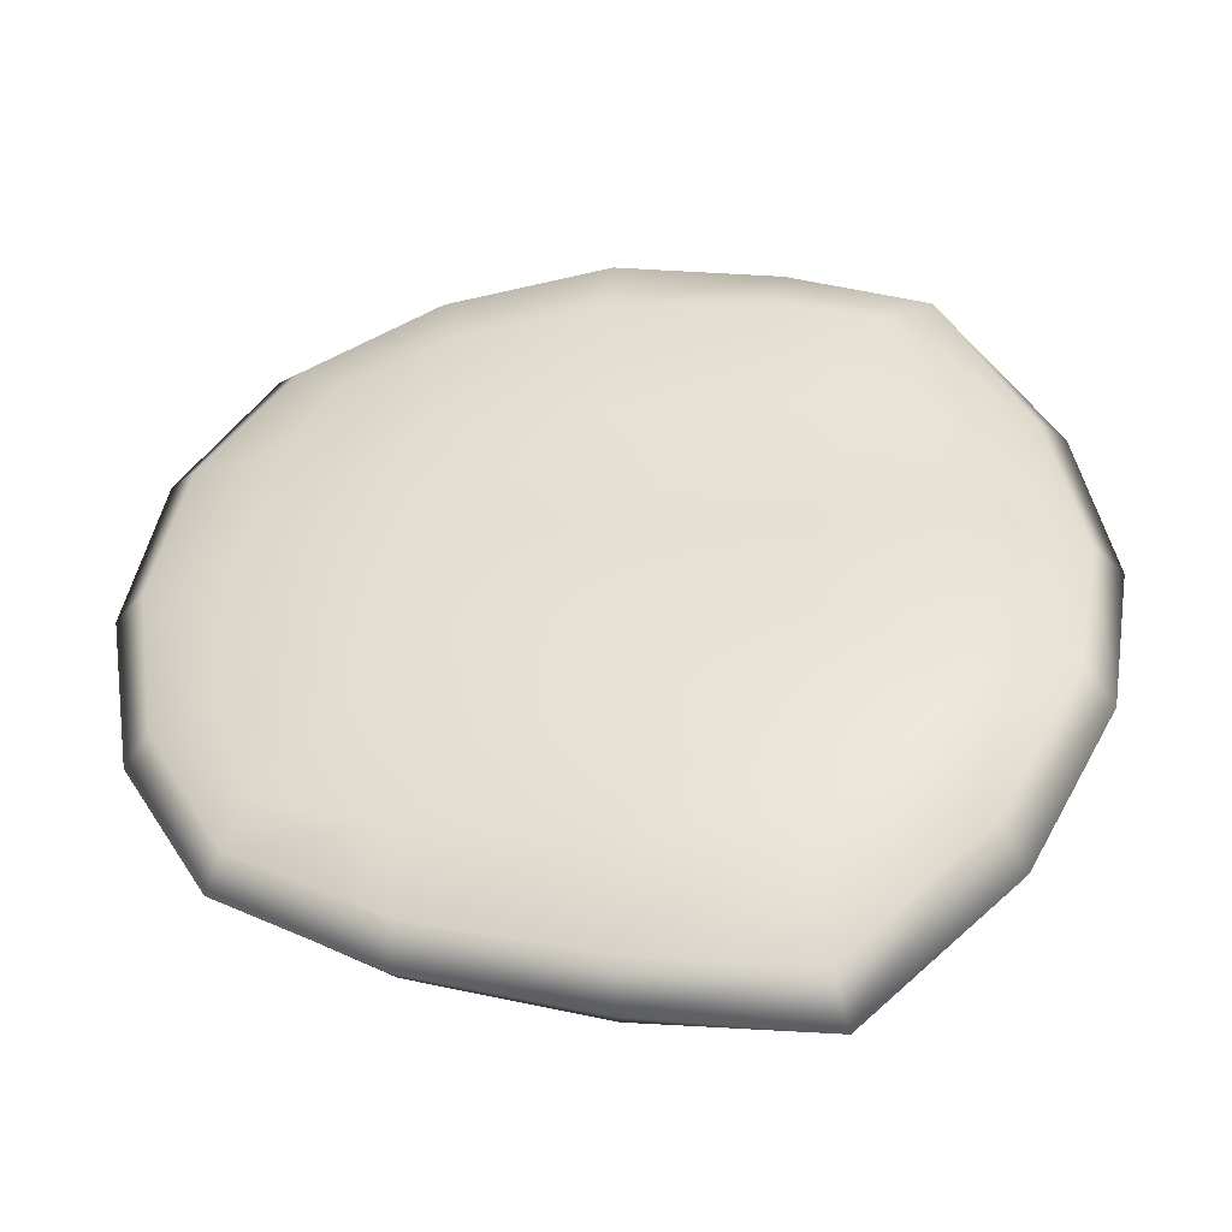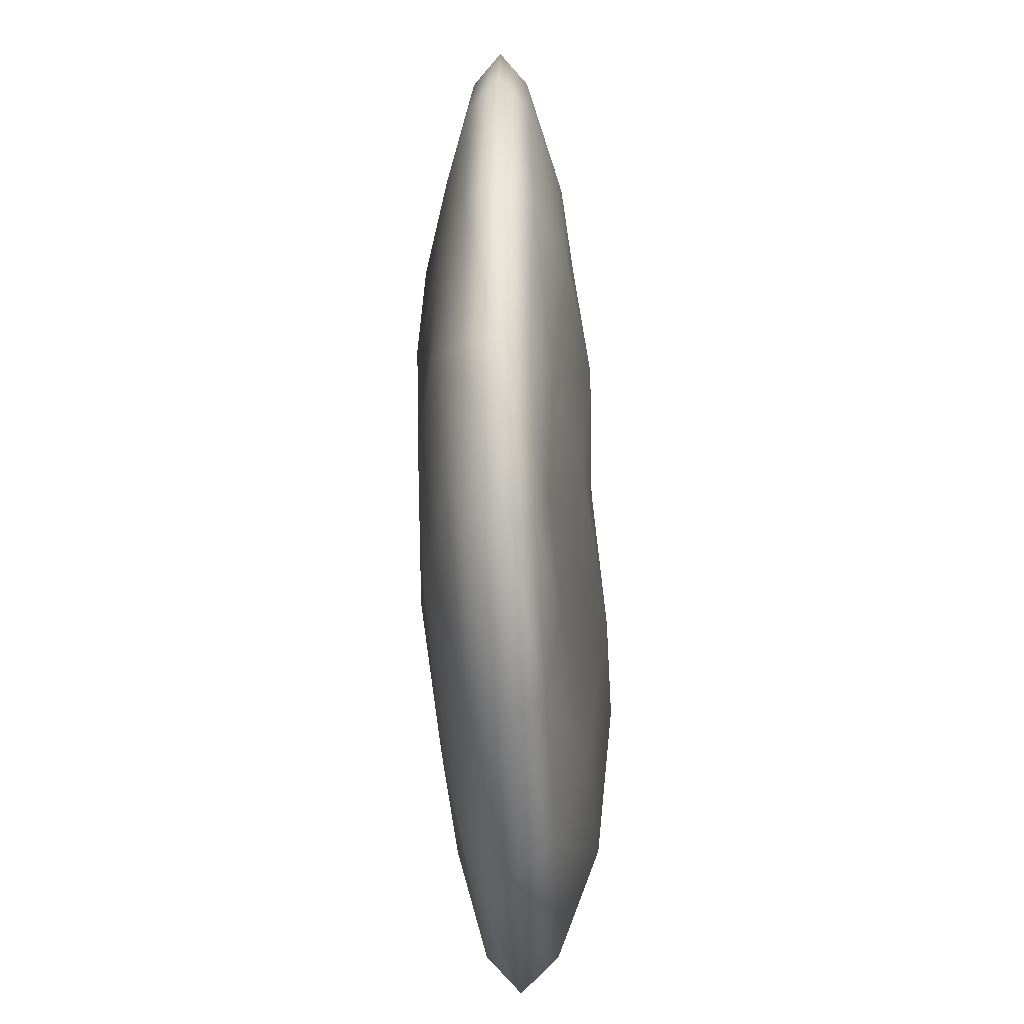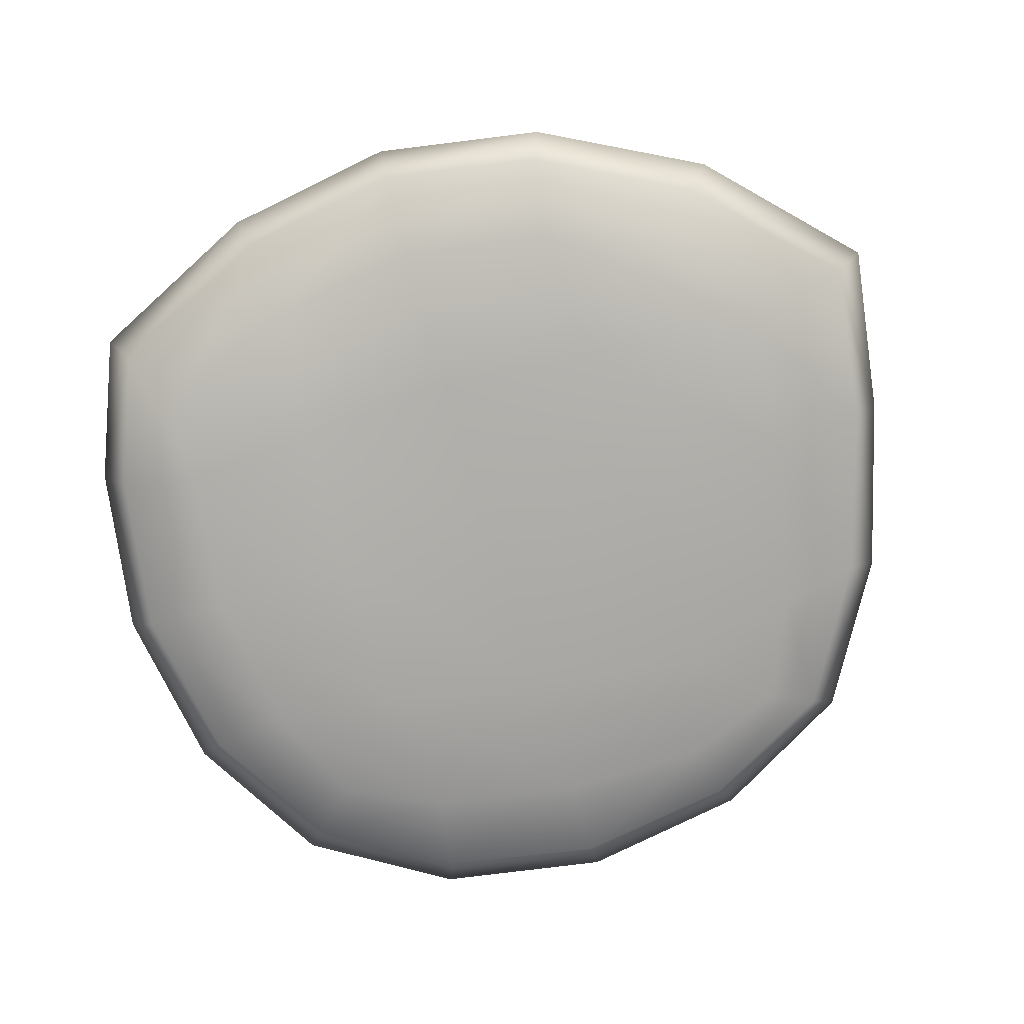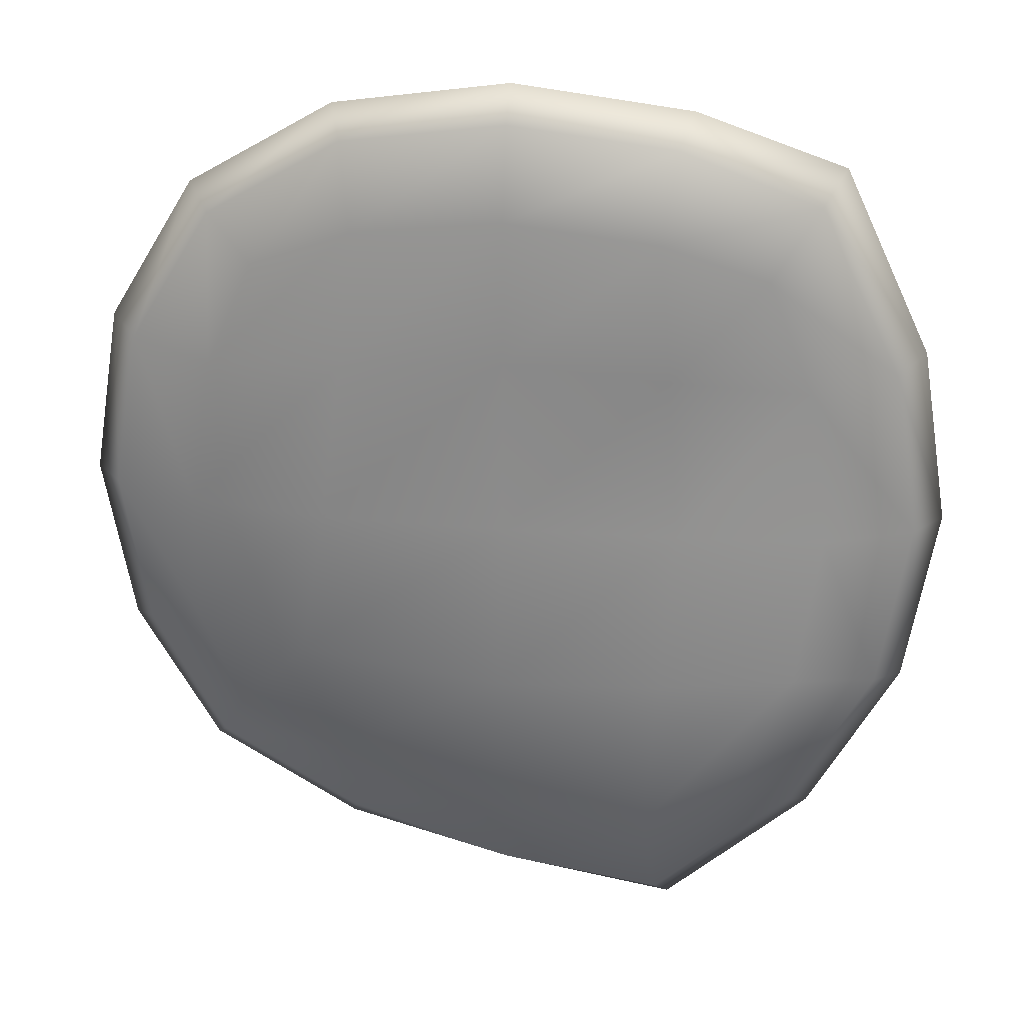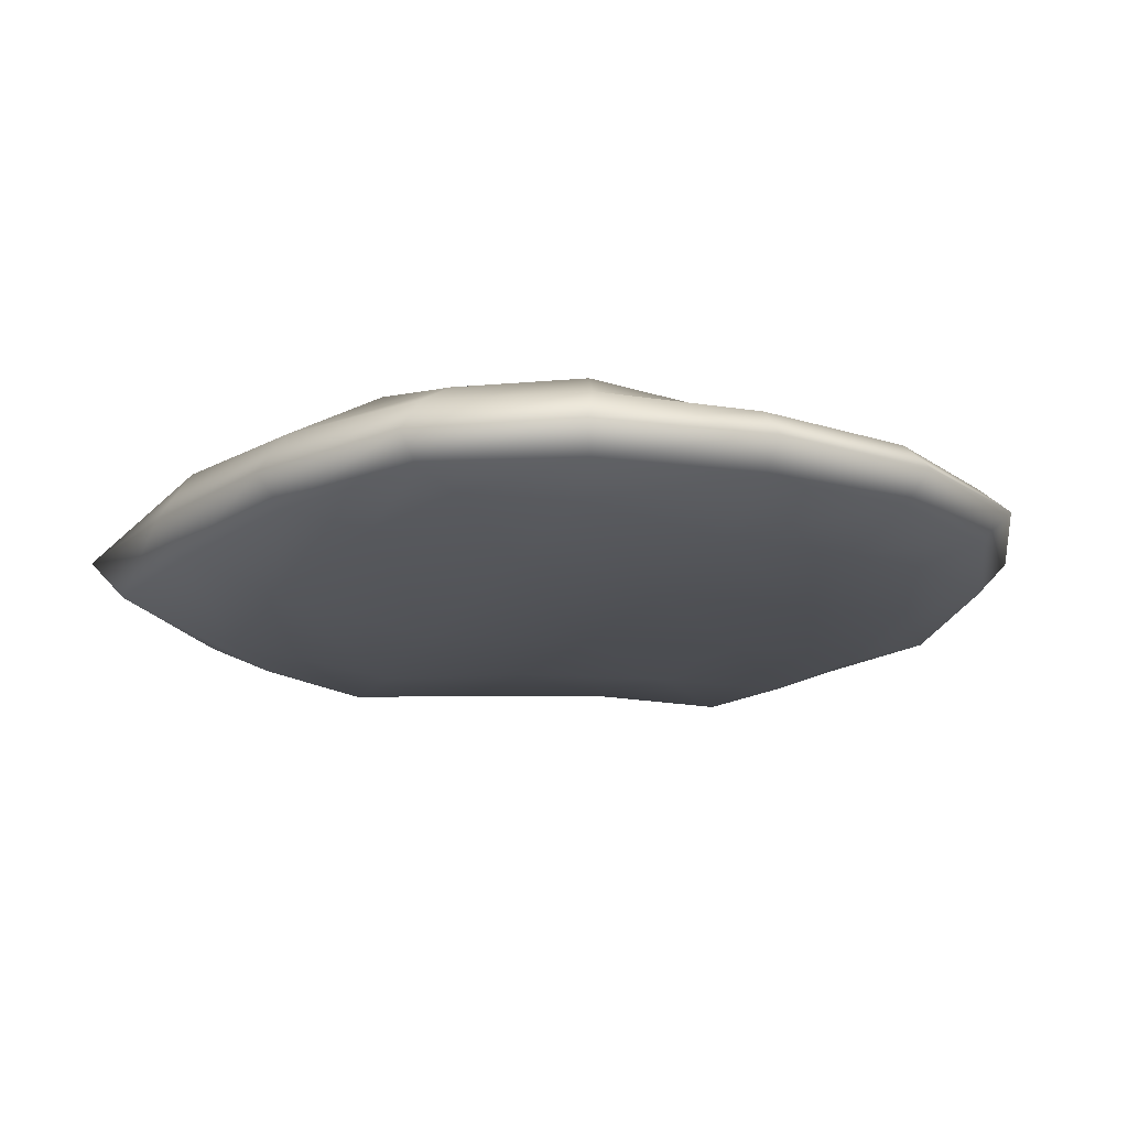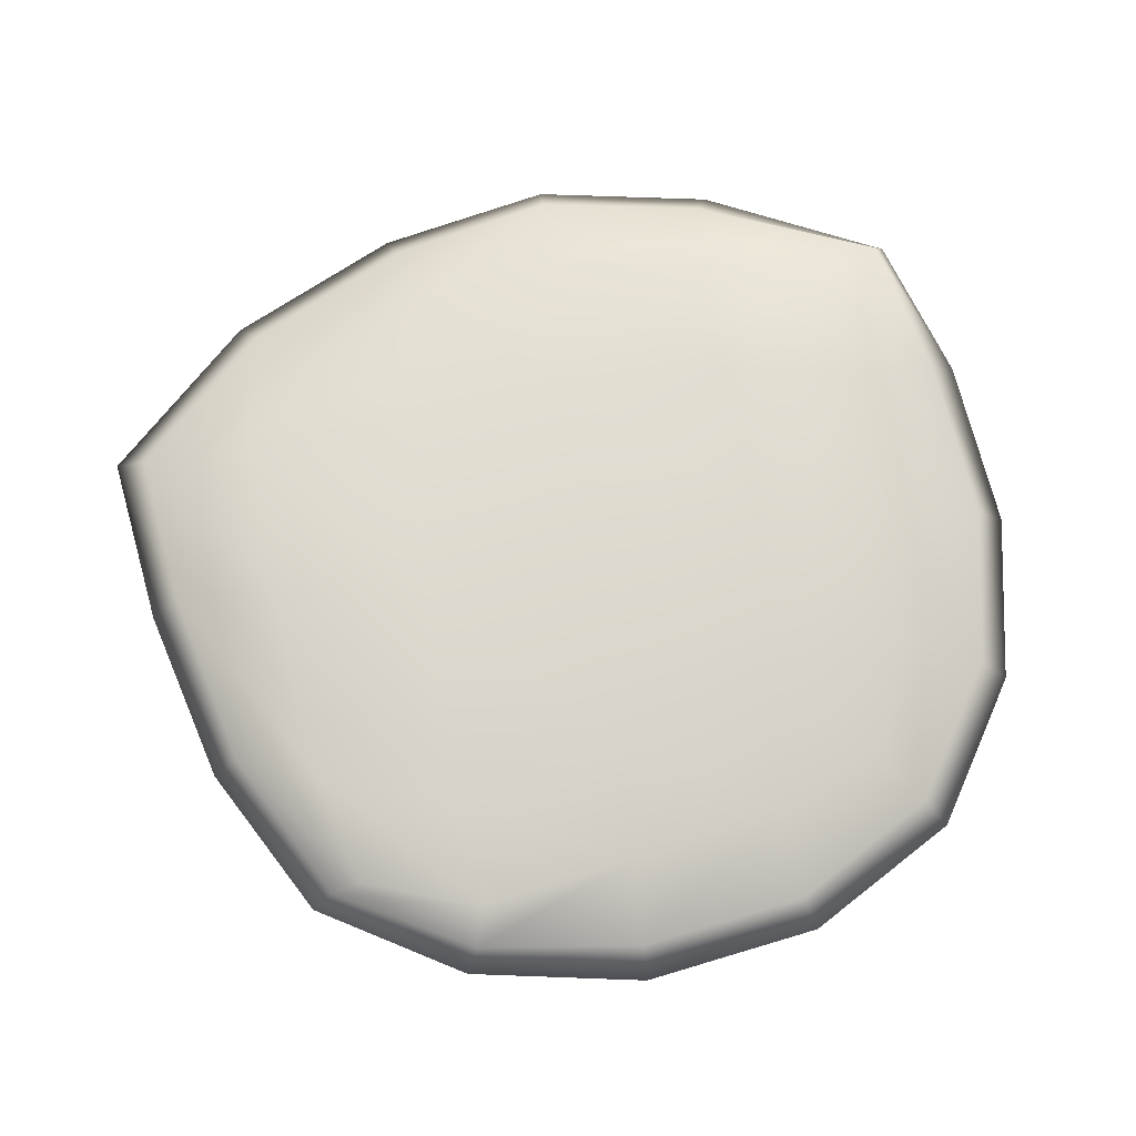
<metadata>
{"format":"obj","ext":"obj","renderer":"f3d","projection":"perspective","resolution":1024,"background":"white","views":[{"elev":-45.8,"azim":3.5,"up":"+Z"},{"elev":-40.5,"azim":-88.9,"up":"+Z"},{"elev":-80.0,"azim":106.6,"up":"+Y"},{"elev":28.0,"azim":7.4,"up":"+Z"},{"elev":-16.5,"azim":-113.0,"up":"+Y"},{"elev":71.0,"azim":-97.1,"up":"+Y"}]}
</metadata>
<code>
g default
v -4.583 8.649 4.583
v 4.583 8.045 4.967
v -4.583 10.31 4.583
v 4.583 10.83 5.062
v -5.704 10.31 -4.855
v 4.583 9.766 -4.988
v -5.198 8.686 -4.583
v 4.583 7.884 -4.871
v -5.936 10.51 -0
v 5.789 9.122 -6.218
v -0.01453 8.072 -6.019
v -5.894 9.384 -5.789
v 5.789 8.101 -0
v -5.8 8.302 0
v 0 8.109 5.789
v 5.789 9.518 6.539
v 0 10.57 5.789
v -5.789 9.475 5.789
v 5.789 10.35 0
v -0.1008 10.58 -5.91
v 0 9.221 7.906
v -0.1294 10.9 -0
v 0 9.316 -8.282
v 0 7.876 0
v 7.906 9.367 0
v -7.906 9.455 -0
v -2.938 8.811 6.875
v 2.938 8.669 7.015
v 2.938 9.978 6.982
v -2.938 9.911 6.875
v -2.938 10.92 2.938
v 2.938 11.19 2.944
v 2.938 10.74 -2.96
v -4.704 10.83 -2.938
v -3.135 10.05 -6.875
v 2.938 9.867 -8.169
v 2.938 8.615 -8.199
v -3.038 8.768 -6.875
v -3.803 8.108 -2.938
v 2.938 7.554 -2.938
v 2.938 8.104 2.979
v -2.938 8.172 2.938
v 6.875 8.792 3.027
v 6.875 8.354 -2.938
v 6.875 9.541 -2.938
v 6.875 10.01 3.004
v -6.952 8.942 -2.938
v -6.875 8.931 2.938
v -6.875 9.997 2.938
v -7.055 10.05 -2.938
v -0 8.569 7.375
v 3.156 9.335 7.5
v 0 9.809 7.375
v -3.156 9.395 7.375
v -0 11.15 3.156
v 3.156 10.73 0
v -0.7306 10.97 -3.156
v -3.896 10.96 -0
v -0 10.21 -7.692
v 3.156 9.271 -8.773
v 0 8.647 -7.778
v -3.184 9.279 -7.375
v -0.06247 7.669 -3.156
v 3.156 7.961 -0
v 0 8.14 3.156
v -3.303 7.916 0
v 7.375 8.717 0
v 7.375 9.037 -3.156
v 7.375 9.92 -0
v 7.375 9.387 3.232
v -7.375 8.864 -0
v -7.375 9.463 3.156
v -7.375 10.02 0
v -7.396 9.462 -3.156
v -2.719 8.358 5.391
v 2.719 8.076 5.526
v 5.391 8.684 6.1
v 5.391 10.45 6.197
v 2.719 10.76 5.458
v -2.719 10.48 5.391
v -5.391 9.97 5.391
v -5.391 8.987 5.391
v 5.391 10.63 2.772
v 5.391 10.33 -2.719
v 2.719 10.4 -6.139
v -3.775 10.72 -5.391
v -6.437 10.53 -2.719
v -5.391 10.43 2.719
v 5.391 9.542 -5.863
v 5.391 8.442 -5.8
v 2.719 7.87 -6.157
v -3.27 8.502 -5.391
v -5.614 8.901 -5.391
v -5.773 9.987 -5.391
v 5.391 7.727 -2.719
v 5.391 8.25 2.819
v -5.391 8.446 2.719
v -5.888 8.593 -2.719
g pCube1
f 1 75 27 82
f 75 15 51 27
f 27 51 21 54
f 82 27 54 18
f 15 76 28 51
f 76 2 77 28
f 28 77 16 52
f 51 28 52 21
f 21 52 29 53
f 52 16 78 29
f 29 78 4 79
f 53 29 79 17
f 18 54 30 81
f 54 21 53 30
f 30 53 17 80
f 81 30 80 3
f 3 80 31 88
f 80 17 55 31
f 31 55 22 58
f 88 31 58 9
f 17 79 32 55
f 79 4 83 32
f 32 83 19 56
f 55 32 56 22
f 22 56 33 57
f 56 19 84 33
f 33 84 6 85
f 57 33 85 20
f 9 58 34 87
f 58 22 57 34
f 34 57 20 86
f 87 34 86 5
f 5 86 35 94
f 86 20 59 35
f 35 59 23 62
f 94 35 62 12
f 20 85 36 59
f 85 6 89 36
f 36 89 10 60
f 59 36 60 23
f 23 60 37 61
f 60 10 90 37
f 37 90 8 91
f 61 37 91 11
f 12 62 38 93
f 62 23 61 38
f 38 61 11 92
f 93 38 92 7
f 7 92 39 98
f 92 11 63 39
f 39 63 24 66
f 98 39 66 14
f 11 91 40 63
f 91 8 95 40
f 40 95 13 64
f 63 40 64 24
f 24 64 41 65
f 64 13 96 41
f 41 96 2 76
f 65 41 76 15
f 14 66 42 97
f 66 24 65 42
f 42 65 15 75
f 97 42 75 1
f 2 96 43 77
f 96 13 67 43
f 43 67 25 70
f 77 43 70 16
f 13 95 44 67
f 95 8 90 44
f 44 90 10 68
f 67 44 68 25
f 25 68 45 69
f 68 10 89 45
f 45 89 6 84
f 69 45 84 19
f 16 70 46 78
f 70 25 69 46
f 46 69 19 83
f 78 46 83 4
f 7 98 47 93
f 98 14 71 47
f 47 71 26 74
f 93 47 74 12
f 14 97 48 71
f 97 1 82 48
f 48 82 18 72
f 71 48 72 26
f 26 72 49 73
f 72 18 81 49
f 49 81 3 88
f 73 49 88 9
f 12 74 50 94
f 74 26 73 50
f 50 73 9 87
f 94 50 87 5

</code>
